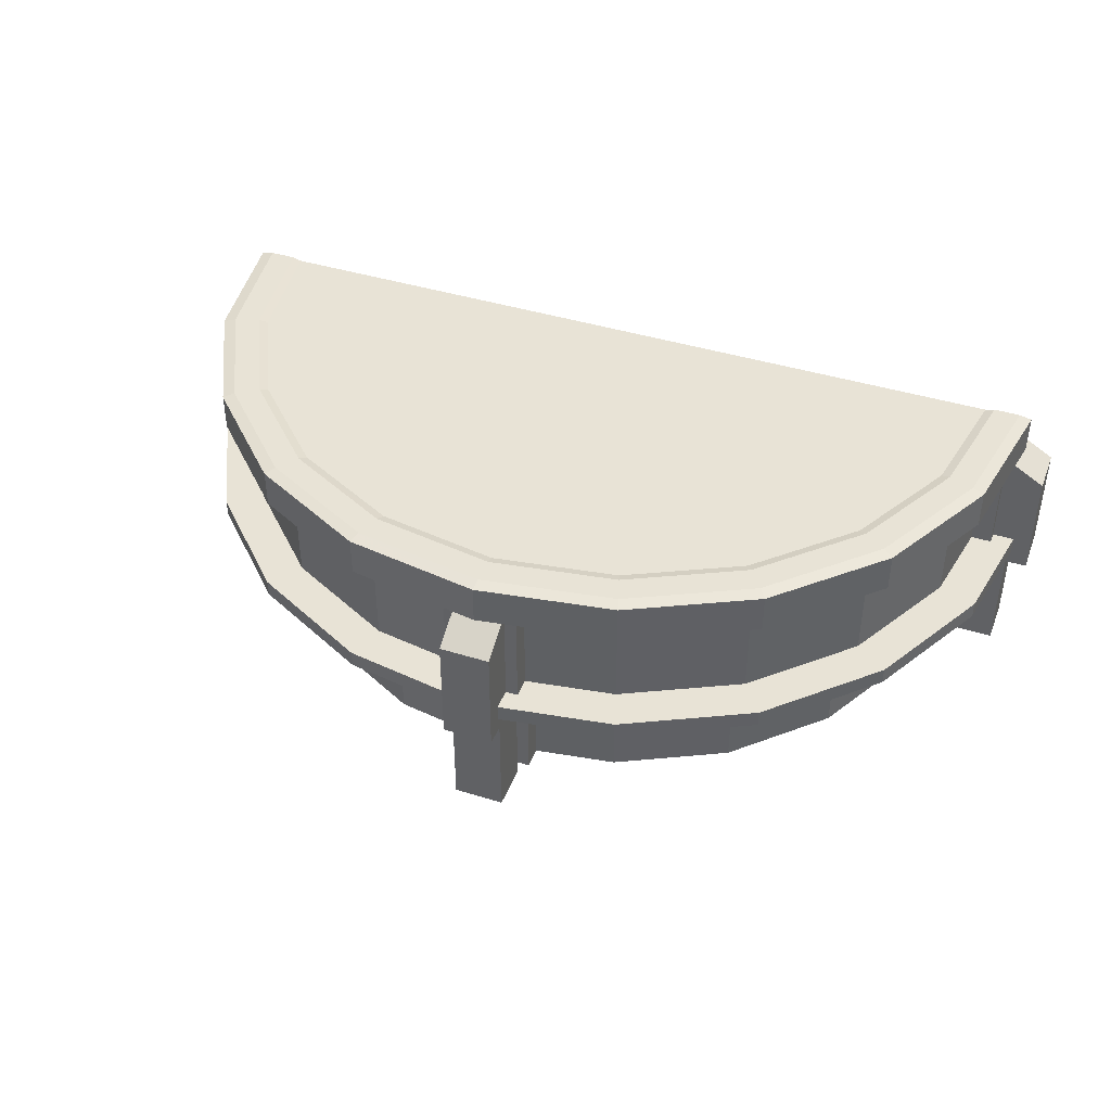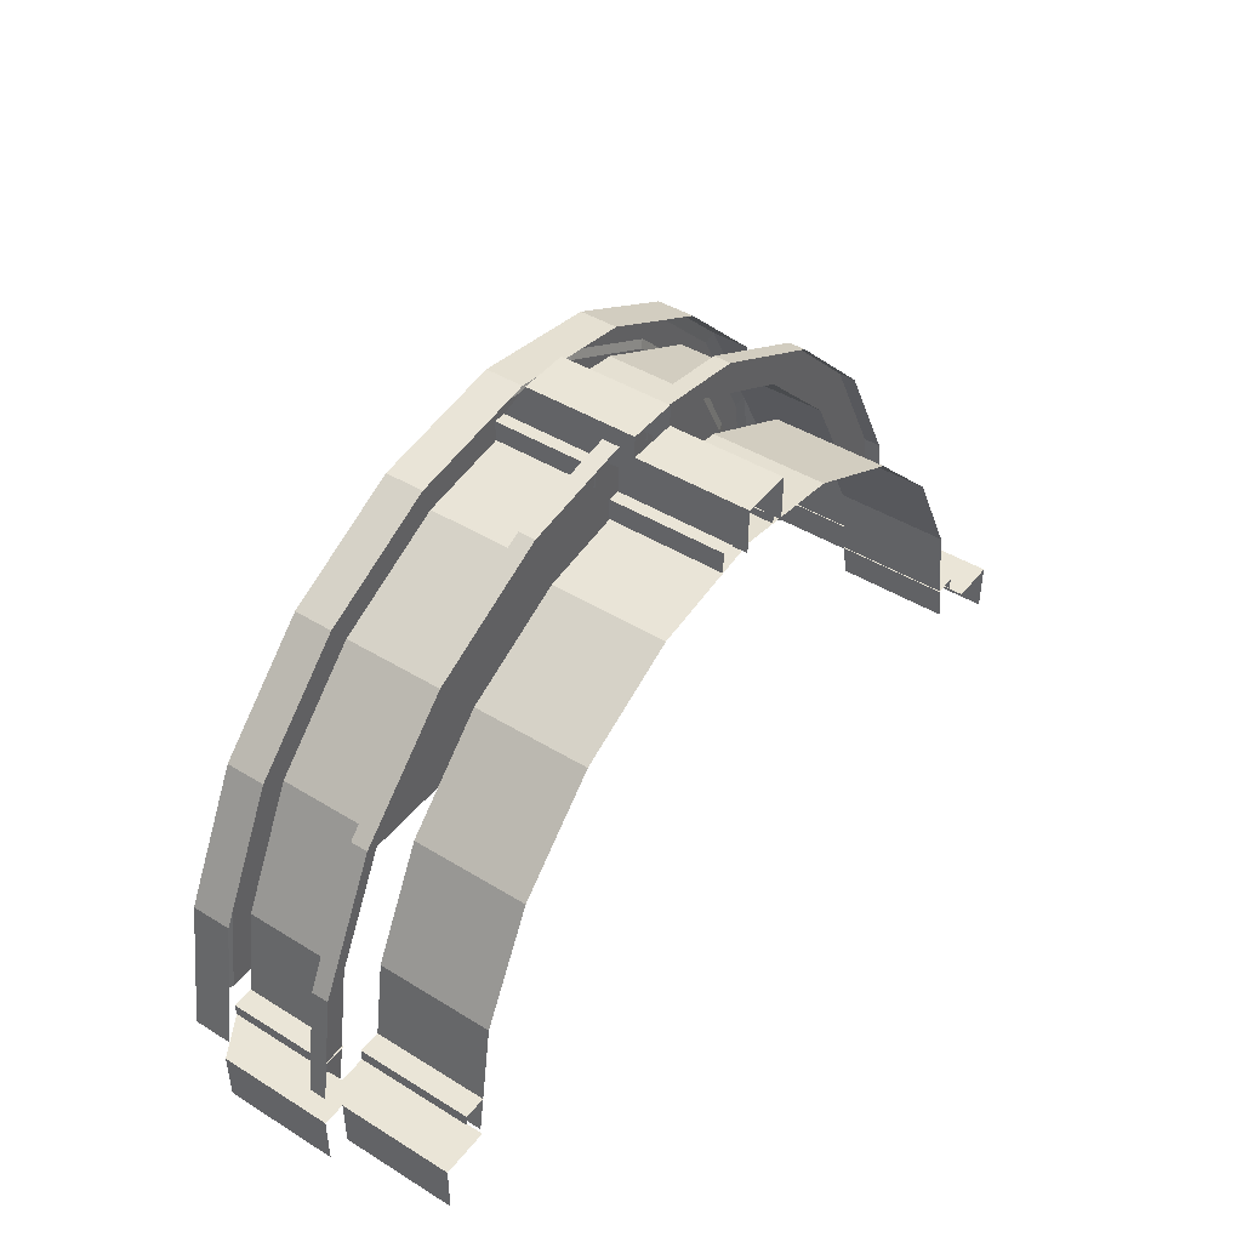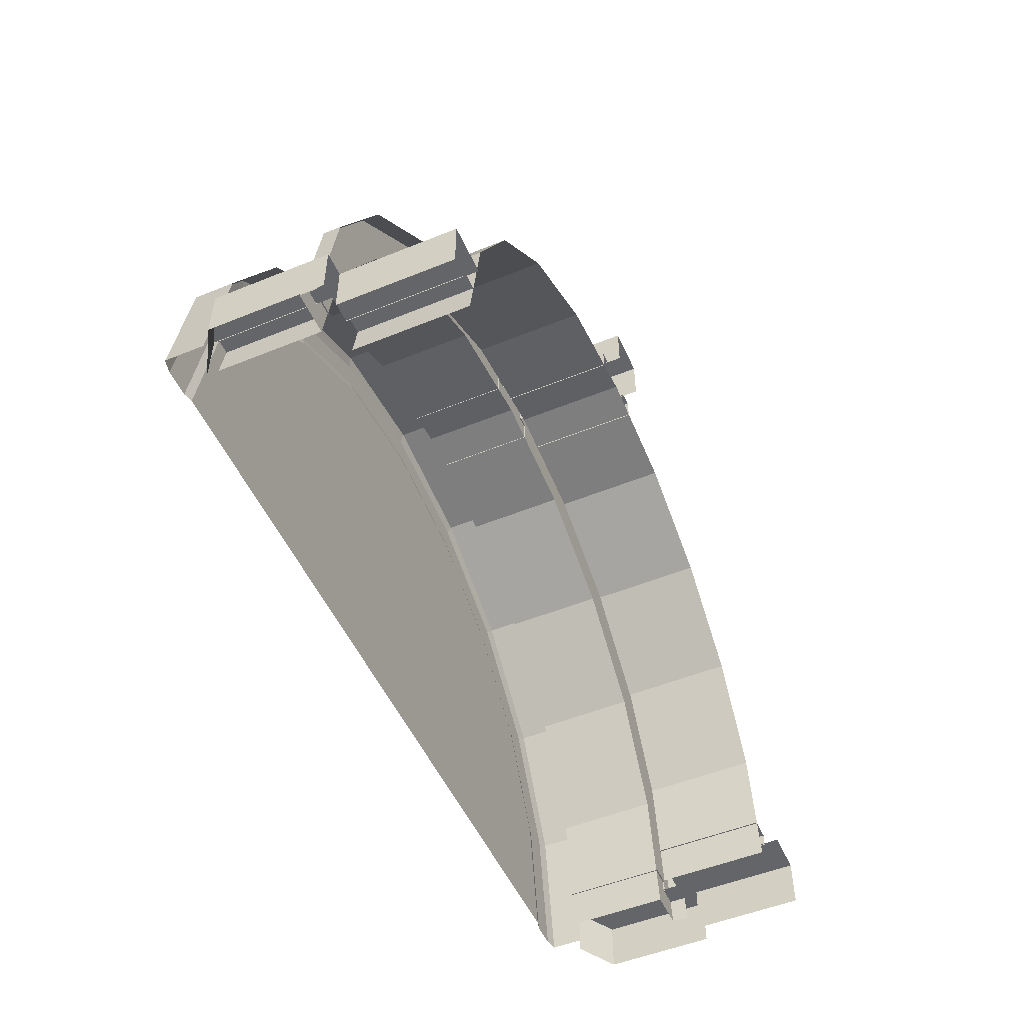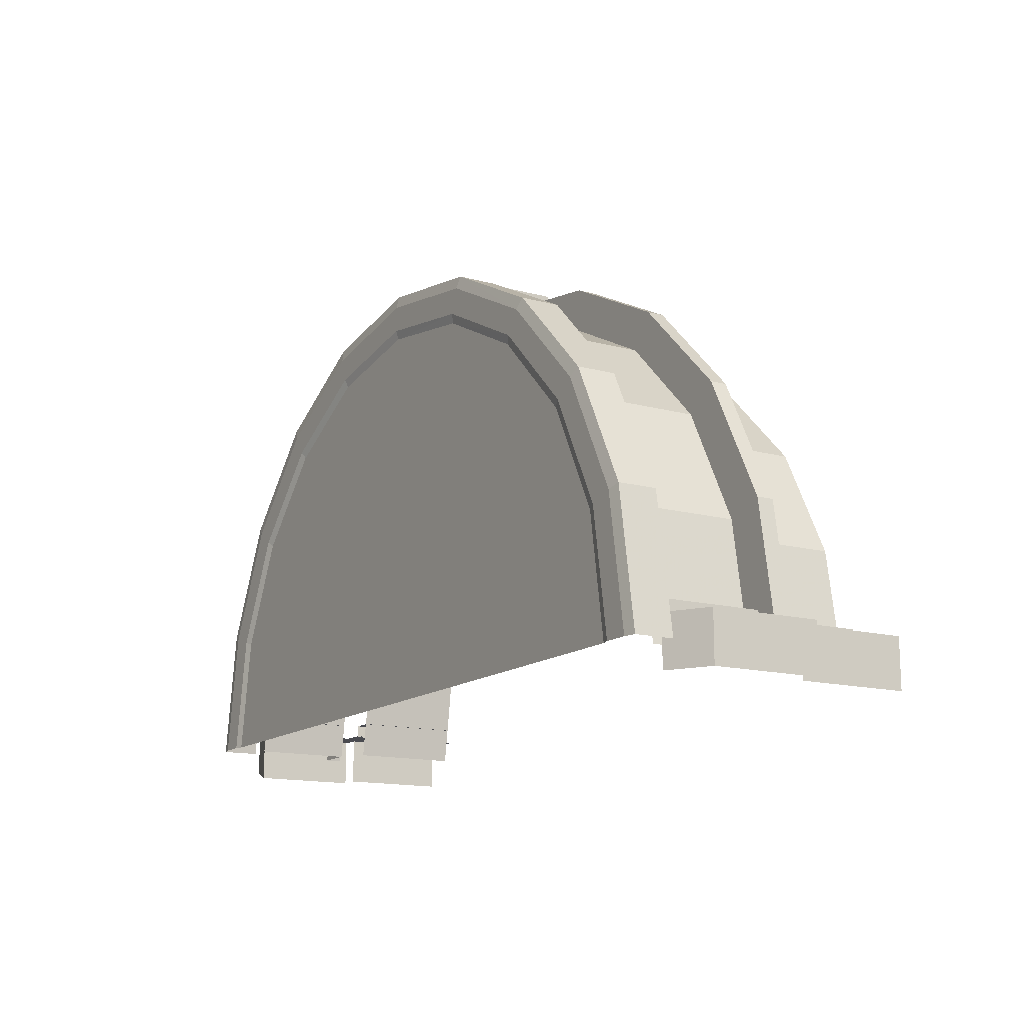
<metadata>
{"format":"obj","ext":"obj","renderer":"f3d","projection":"perspective","resolution":1024,"background":"white","views":[{"elev":41.9,"azim":-159.4,"up":"+Z"},{"elev":44.2,"azim":125.6,"up":"+Y"},{"elev":-51.6,"azim":113.8,"up":"+Y"},{"elev":-14.4,"azim":59.4,"up":"+Y"}]}
</metadata>
<code>
g zhucheng_yewai_370_taizi_04
v 653.9 475.1 788.9
v 768.7 249.8 788.9
v 1088 353.6 788.9
v 925.8 672.7 788.9
v 475.1 653.9 788.9
v 672.7 925.8 788.9
v 249.3 767.4 788.9
v 353.4 1088 788.9
v 212.6 1110 788.9
v 183.1 778.3 788.9
v 1109 220.6 788.9
v 776.9 197.8 788.9
v -475.1 653.9 788.9
v -249.8 768.7 788.9
v -353.6 1088 788.9
v -672.7 925.8 788.9
v -653.9 475.1 788.9
v -925.8 672.7 788.9
v -767.4 249.3 788.9
v -1088 353.4 788.9
v -1110 212.6 788.9
v -778.3 183.1 788.9
v -220.6 1109 788.9
v -197.8 777 788.9
f 1 2 3
f 3 4 1
f 5 1 4
f 4 6 5
f 7 5 6
f 6 8 7
f 7 8 9
f 9 10 7
f 11 3 2
f 2 12 11
f 13 14 15
f 15 16 13
f 17 13 16
f 16 18 17
f 19 17 18
f 18 20 19
f 19 20 21
f 21 22 19
f 23 15 14
f 14 24 23
g zhucheng_yewai_370_taizi_04
v 1240 73.23 678.9
v 1240 -73.23 678.9
v 1359 -73.23 608.8
v 1359 73.23 608.8
v 1295 -73.23 283.7
v 1295 -73.23 -43.05
v 1295 73.23 -43.05
v 1295 73.23 283.7
v 1295 73.23 -43.05
v 1161 73.23 -43.05
v 1295 73.23 283.7
v 1359 -73.23 283.7
v 1359 73.23 283.7
v 1359 73.23 608.8
v 1359 -73.23 608.8
v 1359 73.23 283.7
v 1240 73.23 332.7
v 1359 73.23 608.8
v 1161 73.23 332.7
v 1240 73.23 678.9
v 1164 109.1 333.1
v 1164 70.2 333.1
v 1164 70.2 0.3205
v 1164 109.1 0.3205
v 1164 109.1 333.1
v 1164 109.1 0.3205
v 1096 109.1 0.3205
v 1096 109.1 333.1
v 1242 109.1 678.6
v 1242 70.2 678.6
v 1242 70.2 375
v 1242 109.1 375
v 1242 109.1 678.6
v 1242 109.1 375
v 1179 109.1 375
v 1179 109.1 678.6
v -73.23 1240 678.9
v 73.23 1240 678.9
v 73.23 1359 608.8
v -73.23 1359 608.8
v 73.23 1295 283.7
v 73.23 1295 -43.05
v -73.23 1295 -43.05
v -73.23 1295 283.7
v -73.23 1295 -43.05
v -73.23 1161 -43.05
v -73.23 1295 283.7
v 73.23 1161 332.7
v 73.23 1161 -43.05
v 73.23 1295 283.7
v 73.23 1240 332.7
v 73.23 1359 283.7
v -73.23 1359 283.7
v -73.23 1359 608.8
v 73.23 1359 608.8
v -73.23 1359 283.7
v -73.23 1240 332.7
v -73.23 1359 608.8
v 73.23 1359 283.7
v 73.23 1359 608.8
v -73.23 1161 332.7
v 73.23 1295 -43.05
v -73.23 1240 678.9
v 73.23 1240 678.9
v 109.1 1164 333.1
v 109.1 1164 0.3205
v 70.2 1164 0.3205
v 70.2 1164 333.1
v 109.1 1164 333.1
v 109.1 1096 333.1
v 109.1 1096 0.3205
v 109.1 1164 0.3205
v 109.1 1242 678.6
v 109.1 1242 375
v 70.2 1242 375
v 70.2 1242 678.6
v 109.1 1242 678.6
v 109.1 1179 678.6
v 109.1 1179 375
v 109.1 1242 375
v -109.1 1164 333.1
v -70.2 1164 333.1
v -70.2 1164 0.3205
v -109.1 1164 0.3205
v -109.1 1164 333.1
v -109.1 1164 0.3205
v -109.1 1096 0.3205
v -109.1 1096 333.1
v -109.1 1242 678.6
v -70.2 1242 678.6
v -70.2 1242 375
v -109.1 1242 375
v -109.1 1242 678.6
v -109.1 1242 375
v -109.1 1179 375
v -109.1 1179 678.6
v -1240 -73.23 678.9
v -1240 73.23 678.9
v -1359 73.23 608.8
v -1359 -73.23 608.8
v -1295 73.23 283.7
v -1295 73.23 -43.05
v -1295 -73.23 -43.05
v -1295 -73.23 283.7
v -1161 73.23 332.7
v -1161 73.23 -43.05
v -1295 73.23 283.7
v -1240 73.23 332.7
v -1359 73.23 283.7
v -1359 -73.23 283.7
v -1359 -73.23 608.8
v -1359 73.23 608.8
v -1359 73.23 283.7
v -1359 73.23 608.8
v -1295 73.23 -43.05
v -1240 73.23 678.9
v -1164 109.1 333.1
v -1164 109.1 0.3205
v -1164 70.2 0.3205
v -1164 70.2 333.1
v -1164 109.1 333.1
v -1096 109.1 333.1
v -1096 109.1 0.3205
v -1164 109.1 0.3205
v -1242 109.1 678.6
v -1242 109.1 375
v -1242 70.2 375
v -1242 70.2 678.6
v -1242 109.1 678.6
v -1179 109.1 678.6
v -1179 109.1 375
v -1242 109.1 375
v 1221 396.6 788.9
v 1186 385.4 796.3
v 1247 0.000112 796.3
v 1283 0.000222 788.9
v 1038 754.3 788.9
v 1009 733 796.3
v 1186 385.4 796.3
v 1221 396.6 788.9
v 754.3 1038 788.9
v 733 1009 796.3
v 1009 733 796.3
v 1038 754.3 788.9
v 396.6 1221 788.9
v 385.3 1186 796.3
v 733 1009 796.3
v 754.3 1038 788.9
v -2.9e-05 1283 788.9
v -2.8e-05 1247 796.3
v 385.3 1186 796.3
v 396.6 1221 788.9
v -396.6 1221 788.9
v -385.4 1186 796.3
v -2.8e-05 1247 796.3
v -2.9e-05 1283 788.9
v -754.3 1038 788.9
v -733 1009 796.3
v -385.4 1186 796.3
v -396.6 1221 788.9
v -1038 754.3 788.9
v -1009 733 796.3
v -733 1009 796.3
v -754.3 1038 788.9
v -1221 396.6 788.9
v -1186 385.3 796.3
v -1009 733 796.3
v -1038 754.3 788.9
v -1283 9.1e-05 788.9
v -1247 5.1e-05 796.3
v -1186 385.3 796.3
v -1221 396.6 788.9
v 1113 361.8 796.3
v 1109 220.6 788.9
v 1144 0.000137 788.9
v 1171 5.1e-05 796.3
v 925.8 672.7 788.9
v 1088 353.6 788.9
v 1113 361.8 796.3
v 947.1 688.1 796.3
v 672.7 925.8 788.9
v 925.8 672.7 788.9
v 947.1 688.1 796.3
v 688.1 947.1 796.3
v 353.4 1088 788.9
v 672.7 925.8 788.9
v 688.1 947.1 796.3
v 361.7 1113 796.3
v -2.3e-05 1144 788.9
v 212.6 1110 788.9
v 361.7 1113 796.3
v -2.5e-05 1171 796.3
v -361.8 1113 796.3
v -220.6 1109 788.9
v -2.3e-05 1144 788.9
v -2.5e-05 1171 796.3
v -672.7 925.8 788.9
v -353.6 1088 788.9
v -361.8 1113 796.3
v -688.1 947.1 796.3
v -925.8 672.7 788.9
v -672.7 925.8 788.9
v -688.1 947.1 796.3
v -947.1 688.1 796.3
v -1088 353.4 788.9
v -925.8 672.7 788.9
v -947.1 688.1 796.3
v -1113 361.7 796.3
v -1144 0.000158 788.9
v -1110 212.6 788.9
v -1113 361.7 796.3
v -1171 5.1e-05 796.3
v 1088 353.6 788.9
v -1088 353.4 788.9
v -353.6 1088 788.9
v 353.4 1088 788.9
f 25 26 27
f 27 28 25
f 29 30 31
f 31 32 29
f 33 34 35
f 36 37 38
f 38 39 36
f 40 35 41
f 41 42 40
f 35 34 43
f 43 41 35
f 41 44 42
f 45 46 47
f 47 48 45
f 49 50 51
f 51 52 49
f 53 54 55
f 55 56 53
f 57 58 59
f 59 60 57
f 61 62 63
f 63 64 61
f 65 66 67
f 67 68 65
f 69 70 71
f 72 73 74
f 74 75 72
f 76 77 78
f 78 79 76
f 80 71 81
f 81 82 80
f 75 74 83
f 83 84 75
f 71 70 85
f 85 81 71
f 73 86 74
f 81 87 82
f 84 88 75
f 89 90 91
f 91 92 89
f 93 94 95
f 95 96 93
f 97 98 99
f 99 100 97
f 101 102 103
f 103 104 101
f 105 106 107
f 107 108 105
f 109 110 111
f 111 112 109
f 113 114 115
f 115 116 113
f 117 118 119
f 119 120 117
f 121 122 123
f 123 124 121
f 125 126 127
f 127 128 125
f 129 130 131
f 131 132 129
f 133 134 135
f 135 136 133
f 132 131 137
f 137 138 132
f 130 139 131
f 138 140 132
f 141 142 143
f 143 144 141
f 145 146 147
f 147 148 145
f 149 150 151
f 151 152 149
f 153 154 155
f 155 156 153
f 157 158 159
f 159 160 157
f 161 162 163
f 163 164 161
f 165 166 167
f 167 168 165
f 169 170 171
f 171 172 169
f 173 174 175
f 175 176 173
f 177 178 179
f 179 180 177
f 181 182 183
f 183 184 181
f 185 186 187
f 187 188 185
f 189 190 191
f 191 192 189
f 193 194 195
f 195 196 193
f 197 198 199
f 199 200 197
f 201 202 203
f 203 204 201
f 205 206 207
f 207 208 205
f 209 210 211
f 211 212 209
f 213 214 215
f 215 216 213
f 217 218 219
f 219 220 217
f 221 222 223
f 223 224 221
f 225 226 227
f 227 228 225
f 229 230 231
f 231 232 229
f 233 234 235
f 235 236 233
f 197 200 159
f 159 158 197
f 204 203 163
f 163 162 204
f 208 207 167
f 167 166 208
f 212 211 171
f 171 170 212
f 216 215 175
f 175 174 216
f 217 220 179
f 179 178 217
f 224 223 183
f 183 182 224
f 228 227 187
f 187 186 228
f 232 231 191
f 191 190 232
f 236 235 195
f 195 194 236
f 197 237 198
f 234 238 235
f 217 239 218
f 214 240 215
g zhucheng_yewai_370_taizi_04
v -345.2 1062 0.3204
v -345.2 1062 332.5
v 0.00023 1117 332.5
v 0.000299 1117 0.3205
v -656.6 903.8 0.3204
v -656.6 903.8 332.5
v -903.8 656.6 0.3204
v -903.8 656.6 332.5
v -1062 345.2 0.3204
v -1062 345.2 332.5
v -1117 -0.000815 0.3203
v -1117 -0.00053 332.5
v 1062 345.2 0.3207
v 1062 345.2 332.5
v 1117 8.8e-05 332.5
v 1117 -0.000232 0.3206
v 903.8 656.6 0.3205
v 903.8 656.6 332.5
v 656.6 903.8 0.3207
v 656.6 903.8 332.5
v 345.2 1062 0.3205
v 345.2 1062 332.5
v -396.6 1221 788.9
v -2.9e-05 1283 788.9
v 0.000232 1283 675.7
v -396.6 1221 675.7
v -754.3 1038 788.9
v -754.3 1038 675.7
v -1038 754.3 788.9
v -1038 754.3 675.7
v -1221 396.6 788.9
v -1221 396.6 675.7
v -1283 9.1e-05 788.9
v -1283 -0.000381 675.7
v 1221 396.6 788.9
v 1283 0.000222 788.9
v 1283 0.000447 675.7
v 1221 396.6 675.7
v 1038 754.3 788.9
v 1038 754.3 675.7
v 754.3 1038 788.9
v 754.3 1038 675.7
v 396.6 1221 788.9
v 396.6 1221 675.7
v -407.3 1253 378.8
v 0.00044 1318 378.8
v 0.000522 1318 329.3
v -407.3 1253 329.3
v -774.7 1066 378.8
v -774.7 1066 329.3
v -1066 774.7 378.8
v -1066 774.7 329.3
v -1253 407.3 378.8
v -1253 407.3 329.3
v -1318 -0.000666 378.8
v -1318 -0.000709 329.3
v 1253 407.3 378.8
v 1318 0.000103 378.8
v 1318 1.9e-05 329.3
v 1253 407.3 329.3
v 1066 774.7 378.8
v 1066 774.7 329.3
v 774.7 1066 378.8
v 774.7 1066 329.3
v 407.3 1253 378.8
v 407.3 1253 329.3
v 0.00044 1318 378.8
v -407.3 1253 378.8
v -370.6 1141 378.8
v 0.000196 1199 378.8
v -774.7 1066 378.8
v -705 970.3 378.8
v -1066 774.7 378.8
v -970.3 705 378.8
v -1253 407.3 378.8
v -1141 370.6 378.8
v -1318 -0.000666 378.8
v -1199 -0.000565 378.8
v 1318 0.000103 378.8
v 1253 407.3 378.8
v 1141 370.6 378.8
v 1199 0.000172 378.8
v 1066 774.7 378.8
v 970.3 705 378.8
v 774.7 1066 378.8
v 705 970.3 378.8
v 407.3 1253 378.8
v 370.6 1141 378.8
v -370.6 1141 678.2
v 0.000196 1199 678.2
v 0.000196 1199 378.8
v -370.6 1141 378.8
v -705 970.3 678.2
v -705 970.3 378.8
v -970.3 705 678.2
v -970.3 705 378.8
v -1141 370.6 678.2
v -1141 370.6 378.8
v -1199 -0.000298 678.2
v -1199 -0.000565 378.8
v 1141 370.6 678.2
v 1199 0.000439 678.2
v 1199 0.000172 378.8
v 1141 370.6 378.8
v 970.3 705 678.2
v 970.3 705 378.8
v 705 970.3 678.2
v 705 970.3 378.8
v 370.6 1141 678.2
v 370.6 1141 378.8
f 241 242 243
f 243 244 241
f 245 246 242
f 242 241 245
f 247 248 246
f 246 245 247
f 249 250 248
f 248 247 249
f 251 252 250
f 250 249 251
f 253 254 255
f 255 256 253
f 257 258 254
f 254 253 257
f 259 260 258
f 258 257 259
f 261 262 260
f 260 259 261
f 244 243 262
f 262 261 244
f 263 264 265
f 265 266 263
f 267 263 266
f 266 268 267
f 269 267 268
f 268 270 269
f 271 269 270
f 270 272 271
f 273 271 272
f 272 274 273
f 275 276 277
f 277 278 275
f 279 275 278
f 278 280 279
f 281 279 280
f 280 282 281
f 283 281 282
f 282 284 283
f 264 283 284
f 284 265 264
f 285 286 287
f 287 288 285
f 289 285 288
f 288 290 289
f 291 289 290
f 290 292 291
f 293 291 292
f 292 294 293
f 295 293 294
f 294 296 295
f 297 298 299
f 299 300 297
f 301 297 300
f 300 302 301
f 303 301 302
f 302 304 303
f 305 303 304
f 304 306 305
f 286 305 306
f 306 287 286
f 307 308 309
f 309 310 307
f 308 311 312
f 312 309 308
f 311 313 314
f 314 312 311
f 313 315 316
f 316 314 313
f 315 317 318
f 318 316 315
f 319 320 321
f 321 322 319
f 320 323 324
f 324 321 320
f 323 325 326
f 326 324 323
f 325 327 328
f 328 326 325
f 327 307 310
f 310 328 327
f 329 330 331
f 331 332 329
f 333 329 332
f 332 334 333
f 335 333 334
f 334 336 335
f 337 335 336
f 336 338 337
f 339 337 338
f 338 340 339
f 341 342 343
f 343 344 341
f 345 341 344
f 344 346 345
f 347 345 346
f 346 348 347
f 349 347 348
f 348 350 349
f 330 349 350
f 350 331 330
g zhucheng_yewai_370_taizi_04
v 738.6 0.000156 788.9
v 702.4 228.2 788.9
v 468.2 152.1 788.9
v 492.3 0.000159 788.9
v 597.5 434.1 788.9
v 398.3 289.4 788.9
v 434.1 597.5 788.9
v 289.4 398.3 788.9
v 227.2 699.1 788.9
v 151.4 466 788.9
v -2.5e-05 738.6 788.9
v -1.7e-05 492.3 788.9
v 768.7 249.8 788.9
v 776.9 197.8 788.9
v 653.9 475.1 788.9
v 475.1 653.9 788.9
v 249.3 767.4 788.9
v 183.1 778.3 788.9
v -2.5e-05 808.3 788.9
v 808.3 0.000153 788.9
v 1144 0.000137 788.9
v 1109 220.6 788.9
v 776.9 197.8 788.9
v 808.3 0.000153 788.9
v 212.6 1110 788.9
v -2.3e-05 1144 788.9
v -2.5e-05 808.3 788.9
v 183.1 778.3 788.9
v 234.1 76.06 788.9
v 246.1 0.000161 788.9
v 199.1 144.7 788.9
v 144.7 199.1 788.9
v 75.71 233 788.9
v -8e-06 246.1 788.9
v -2.5e-05 738.6 788.9
v -228.2 702.4 788.9
v -152.1 468.2 788.9
v -1.7e-05 492.3 788.9
v -434.1 597.5 788.9
v -289.4 398.3 788.9
v -597.5 434.1 788.9
v -398.3 289.4 788.9
v -699.1 227.2 788.9
v -466 151.4 788.9
v -738.6 0.00015 788.9
v -492.3 0.000155 788.9
v -249.8 768.7 788.9
v -197.8 777 788.9
v -475.1 653.9 788.9
v -653.9 475.1 788.9
v -767.4 249.3 788.9
v -778.3 183.1 788.9
v -808.3 0.000151 788.9
v -220.6 1109 788.9
v -197.8 777 788.9
v -2.5e-05 808.3 788.9
v -1110 212.6 788.9
v -1144 0.000158 788.9
v -808.3 0.000151 788.9
v -778.3 183.1 788.9
v -76.06 234.1 788.9
v -8e-06 246.1 788.9
v -144.7 199.1 788.9
v -199.1 144.7 788.9
v -233 75.71 788.9
v -246.1 0.000159 788.9
v 0 0.000163 788.9
f 351 352 353
f 353 354 351
f 355 356 353
f 353 352 355
f 357 358 356
f 356 355 357
f 359 360 358
f 358 357 359
f 361 362 360
f 360 359 361
f 363 352 364
f 355 352 363
f 363 365 355
f 357 355 365
f 365 366 357
f 367 359 357
f 357 366 367
f 361 359 368
f 368 369 361
f 370 371 372
f 372 373 370
f 352 351 374
f 374 364 352
f 375 376 377
f 377 378 375
f 359 367 368
f 354 353 379
f 379 380 354
f 356 381 379
f 379 353 356
f 358 382 381
f 381 356 358
f 360 383 382
f 382 358 360
f 362 384 383
f 383 360 362
f 385 386 387
f 387 388 385
f 389 390 387
f 387 386 389
f 391 392 390
f 390 389 391
f 393 394 392
f 392 391 393
f 395 396 394
f 394 393 395
f 397 386 398
f 389 386 397
f 397 399 389
f 391 389 399
f 399 400 391
f 401 393 391
f 391 400 401
f 395 393 402
f 402 403 395
f 377 376 404
f 404 405 377
f 386 385 406
f 406 398 386
f 407 408 409
f 409 410 407
f 393 401 402
f 388 387 411
f 411 412 388
f 390 413 411
f 411 387 390
f 392 414 413
f 413 390 392
f 394 415 414
f 414 392 394
f 396 416 415
f 415 394 396
f 379 417 380
f 381 417 379
f 382 417 381
f 383 417 382
f 384 417 383
f 411 417 412
f 413 417 411
f 414 417 413
f 415 417 414
f 416 417 415

</code>
